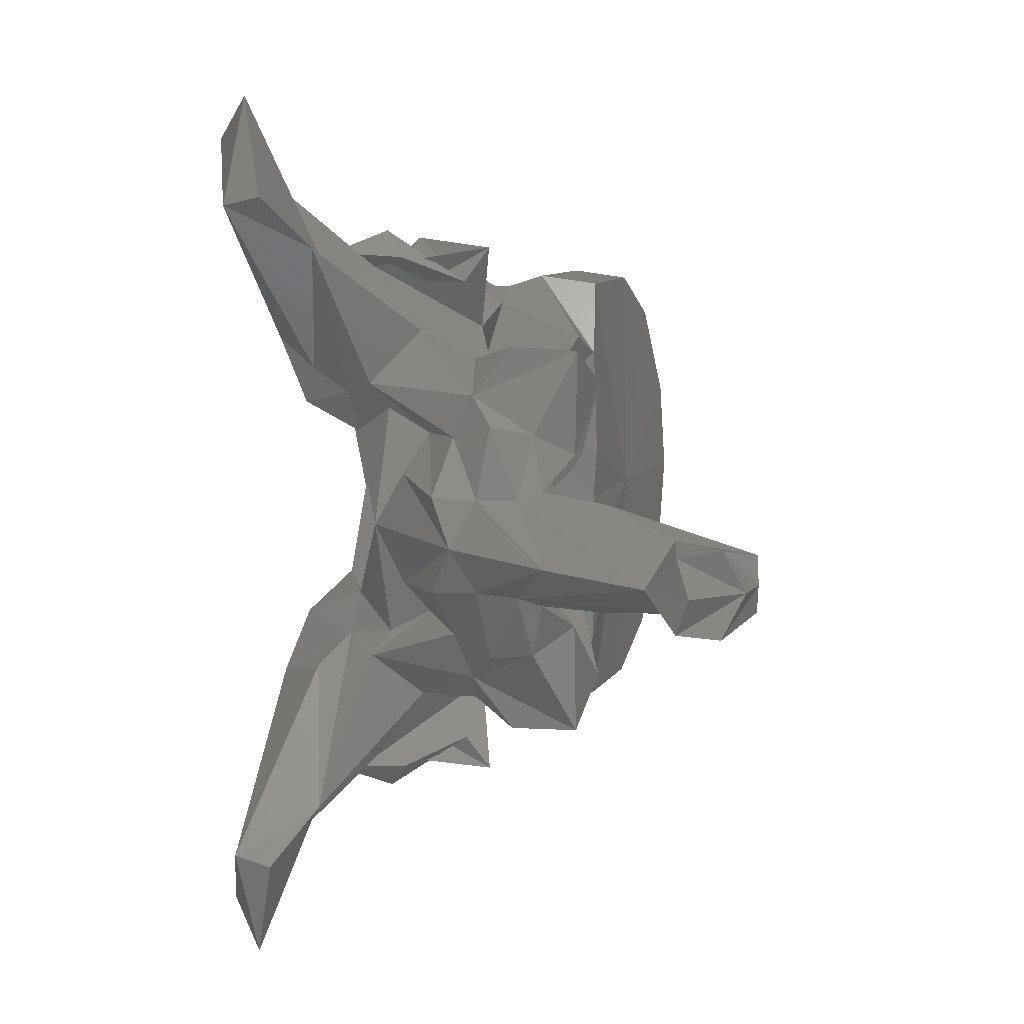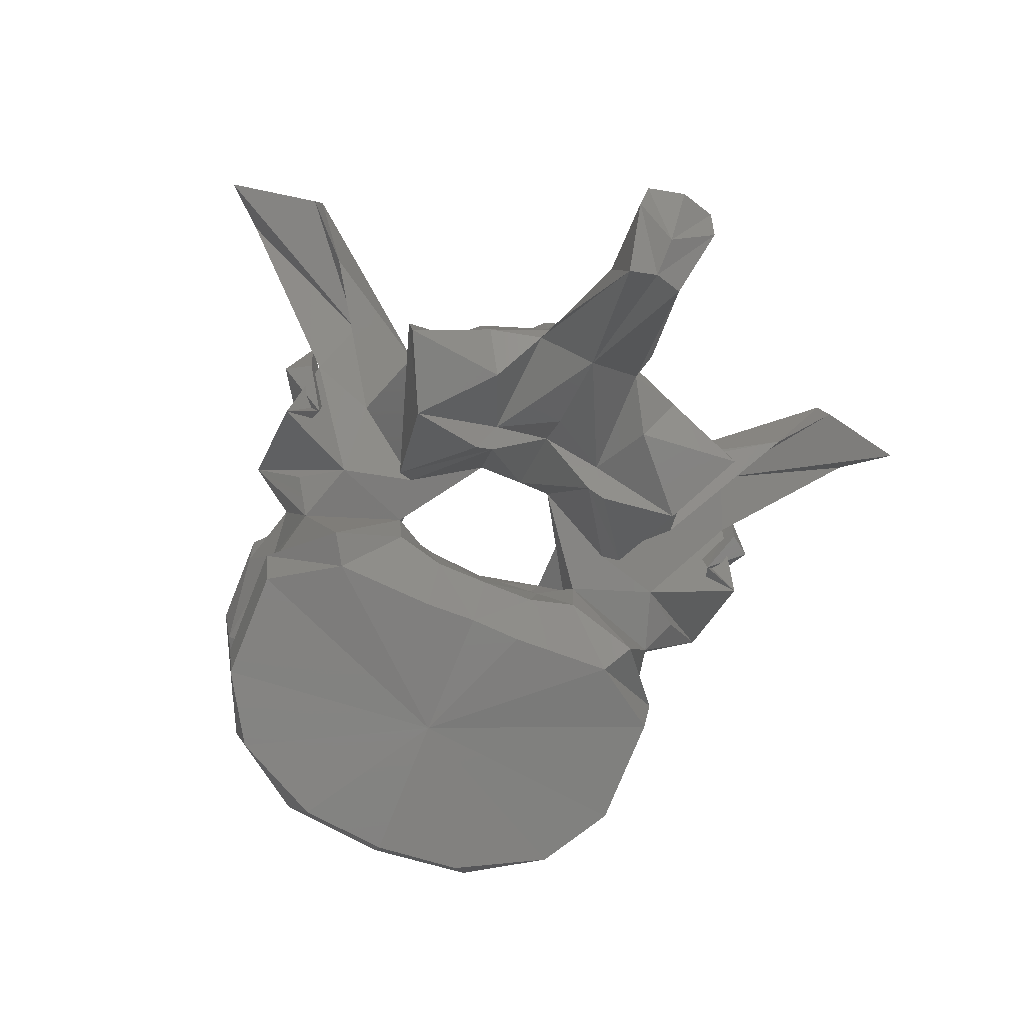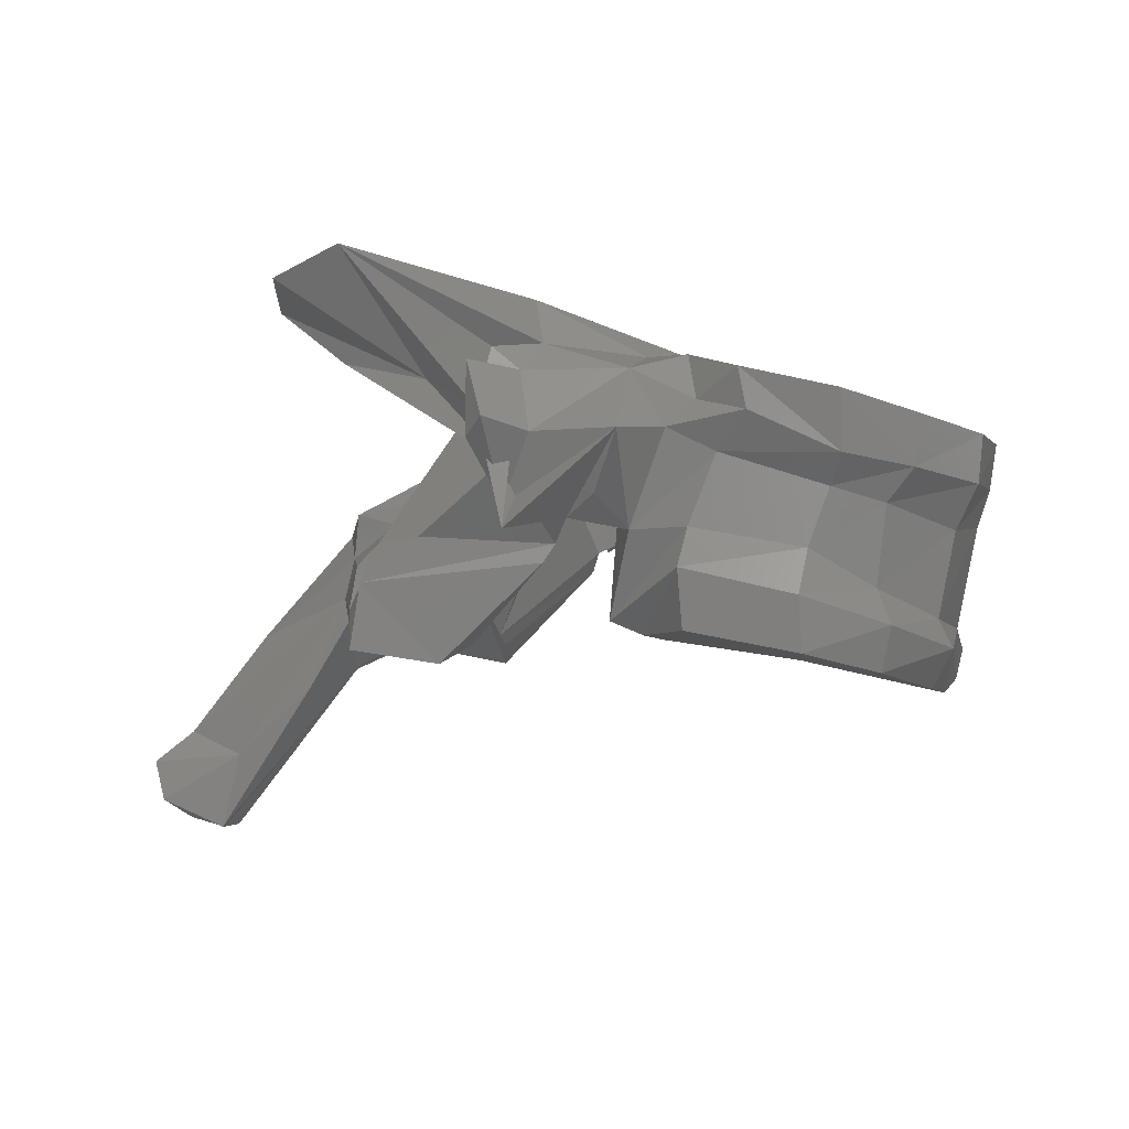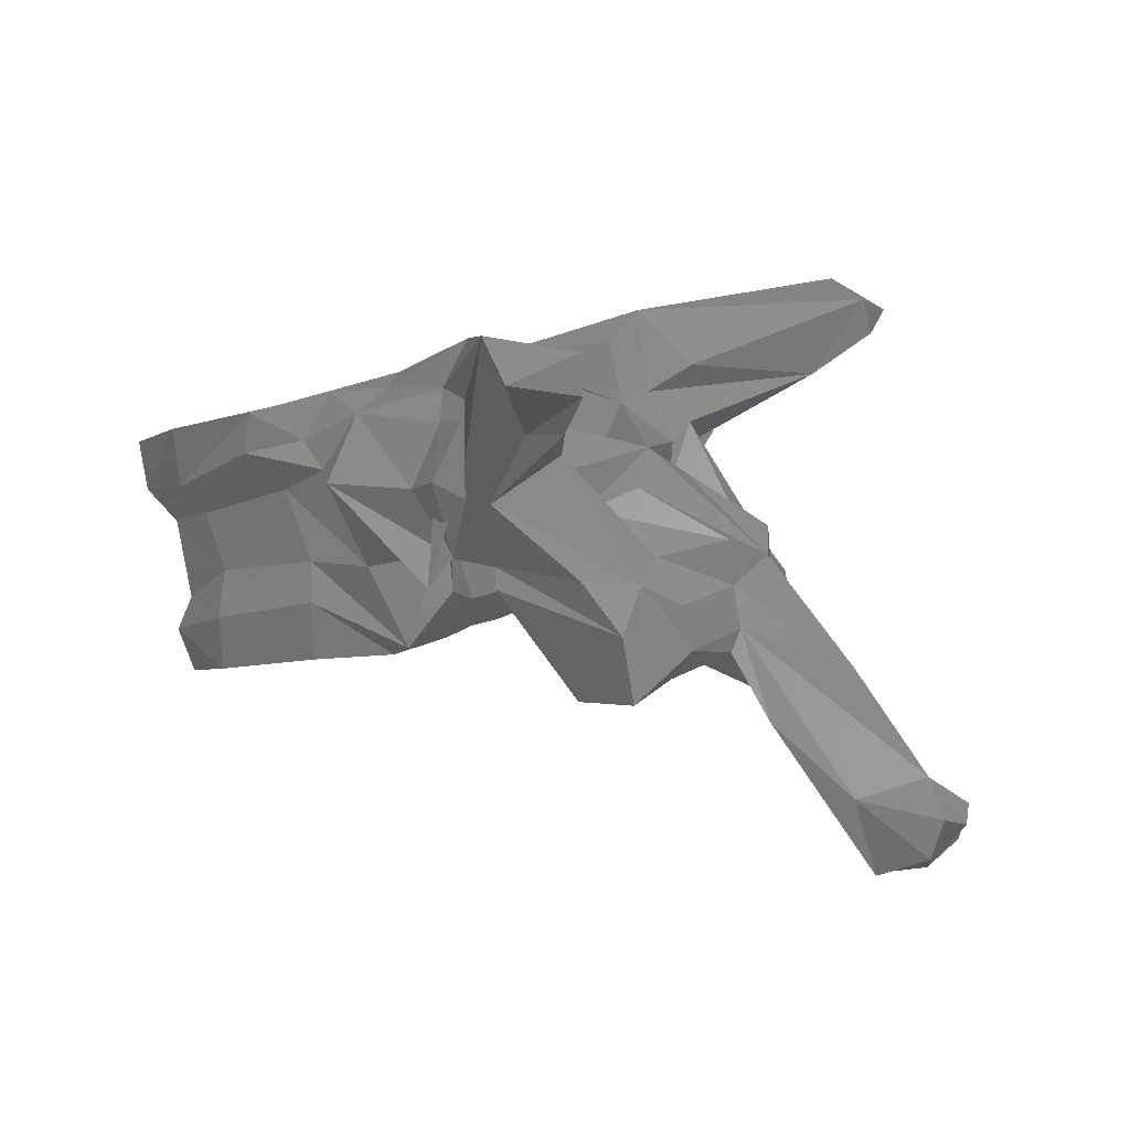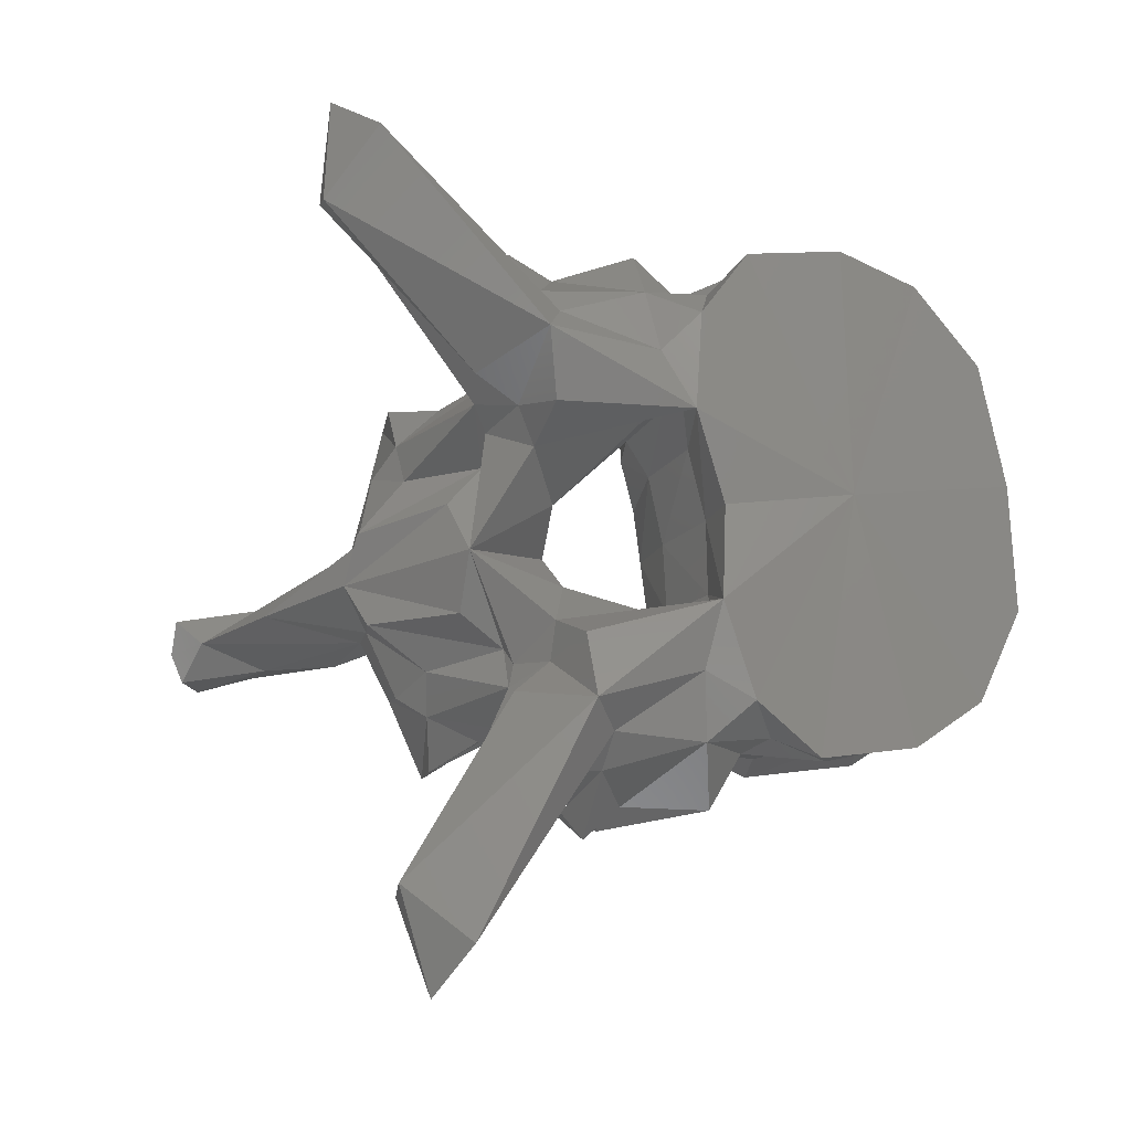
<metadata>
{"format":"stl","ext":"stl","renderer":"f3d","projection":"perspective","resolution":1024,"background":"white","views":[{"elev":9.5,"azim":-82.1,"up":"+Z"},{"elev":-71.4,"azim":-112.9,"up":"+Y"},{"elev":-2.1,"azim":11.2,"up":"+Y"},{"elev":10.5,"azim":-151.8,"up":"+Y"},{"elev":77.6,"azim":-7.1,"up":"+Y"}]}
</metadata>
<code>
# stl→obj: 212 verts, 424 faces
v -0.03603 0.3583 0.001522
v -0.03663 0.3587 0.009142
v -0.04827 0.361 0.001502
v -0.03484 0.362 0.01067
v -0.03504 0.3595 0.001524
v -0.03663 0.3587 -0.006144
v -0.03484 0.362 -0.00767
v -0.04023 0.36 0.01707
v -0.04612 0.3616 0.02093
v -0.05935 0.3628 0.006095
v -0.05942 0.363 0.001502
v -0.05963 0.3631 0.01503
v -0.05555 0.3634 0.02103
v -0.04023 0.36 -0.01407
v -0.04612 0.3616 -0.01793
v -0.05935 0.3628 -0.003097
v -0.05963 0.3631 -0.01203
v -0.05555 0.3634 -0.01803
v -0.03491 0.3637 0.001524
v -0.03601 0.3644 0.01132
v -0.03933 0.3638 0.01804
v -0.03601 0.3644 -0.008317
v -0.03933 0.3638 -0.01504
v -0.04631 0.3662 0.02159
v -0.06221 0.3666 0.006229
v -0.0622 0.3665 0.001502
v -0.06221 0.3666 -0.003231
v -0.05585 0.3684 0.02174
v -0.06214 0.3642 0.01669
v -0.06283 0.3681 0.01049
v -0.04631 0.3662 -0.0186
v -0.06214 0.3642 -0.01369
v -0.05585 0.3684 -0.01874
v -0.06283 0.3681 -0.00749
v -0.03319 0.3722 0.001526
v -0.0346 0.3716 0.01097
v -0.04054 0.3668 0.01763
v -0.0346 0.3716 -0.007975
v -0.04054 0.3668 -0.01463
v -0.04575 0.3699 0.01978
v -0.06089 0.3729 0.007563
v -0.06044 0.3728 0.001503
v -0.06089 0.3729 -0.004566
v -0.05518 0.3716 0.02065
v -0.06007 0.3715 0.01961
v -0.06244 0.3739 0.01077
v -0.04575 0.3699 -0.01678
v -0.06007 0.3715 -0.01661
v -0.05518 0.3716 -0.01765
v -0.06244 0.3739 -0.007777
v -0.03211 0.3755 0.001528
v -0.03272 0.3753 0.01198
v -0.03967 0.3735 0.01825
v -0.03272 0.3753 -0.00898
v -0.03967 0.3735 -0.01525
v -0.04398 0.3747 0.01986
v -0.05776 0.3802 0.007765
v -0.05944 0.381 0.0112
v -0.05711 0.3801 0.001506
v -0.05776 0.3802 -0.004768
v -0.05944 0.381 -0.008199
v -0.05283 0.3775 0.02079
v -0.05686 0.3795 0.02116
v -0.0655 0.3726 0.01781
v -0.06256 0.3743 0.0215
v -0.06004 0.3792 0.02542
v -0.06952 0.3774 0.005059
v -0.04398 0.3747 -0.01687
v -0.05686 0.3795 -0.01817
v -0.05283 0.3775 -0.01779
v -0.06256 0.3743 -0.0185
v -0.0655 0.3726 -0.01482
v -0.06004 0.3792 -0.02242
v -0.06952 0.3774 -0.002061
v -0.03155 0.3793 0.001528
v -0.03232 0.3793 0.01217
v -0.03737 0.3762 0.01923
v -0.03232 0.3793 -0.009173
v -0.03737 0.3762 -0.01623
v -0.04285 0.3772 0.0218
v -0.05709 0.3865 0.009488
v -0.05803 0.3852 0.01191
v -0.05578 0.3853 0.001507
v -0.05709 0.3865 -0.00649
v -0.05803 0.3852 -0.008914
v -0.05021 0.3806 0.02278
v -0.05447 0.3817 0.0205
v -0.05982 0.3843 0.02055
v -0.07178 0.3812 0.02358
v -0.07083 0.3772 0.01791
v -0.06923 0.3714 0.02512
v -0.06766 0.3708 0.01155
v -0.06725 0.3791 0.02421
v -0.06982 0.3735 0.02215
v -0.0709 0.3728 0.001502
v -0.07569 0.3633 0.006382
v -0.0769 0.3803 0.001504
v -0.07058 0.383 0.008868
v -0.04285 0.3772 -0.01881
v -0.05447 0.3817 -0.01751
v -0.05021 0.3806 -0.01979
v -0.05982 0.3843 -0.01755
v -0.07083 0.3772 -0.01491
v -0.07178 0.3812 -0.02058
v -0.06923 0.3714 -0.02212
v -0.06766 0.3708 -0.008557
v -0.06982 0.3735 -0.01915
v -0.06725 0.3791 -0.02122
v -0.07569 0.3633 -0.003384
v -0.07058 0.383 -0.00587
v -0.04496 0.3832 0.001508
v -0.03677 0.3803 0.01947
v -0.04287 0.3822 0.02278
v -0.03677 0.3803 -0.01648
v -0.04287 0.3822 -0.01979
v -0.05086 0.3841 0.02292
v -0.06819 0.3905 0.01678
v -0.05928 0.3858 0.01496
v -0.06839 0.3882 0.01111
v -0.0555 0.3856 0.01784
v -0.05928 0.3858 -0.01197
v -0.06819 0.3905 -0.01378
v -0.06839 0.3882 -0.008109
v -0.0555 0.3856 -0.01485
v -0.06846 0.3842 0.02177
v -0.06714 0.3866 0.01906
v -0.07982 0.3927 0.03471
v -0.07619 0.3836 0.02164
v -0.0708 0.3862 0.02181
v -0.08235 0.3709 0.01357
v -0.07826 0.3713 0.01628
v -0.08182 0.3845 0.02568
v -0.07507 0.381 0.0136
v -0.06843 0.3691 0.01295
v -0.0828 0.3674 0.01777
v -0.07059 0.3802 0.02662
v -0.07234 0.3787 0.02441
v -0.0722 0.3849 0.02473
v -0.07729 0.3682 0.001501
v -0.0756 0.3624 0.007898
v -0.08812 0.372 0.001503
v -0.07836 0.3775 0.006232
v -0.07511 0.3758 0.009424
v -0.07444 0.3795 0.01143
v -0.07836 0.3775 -0.003235
v -0.07511 0.3758 -0.006426
v -0.07444 0.3795 -0.008434
v -0.07146 0.3836 0.01234
v -0.05086 0.3841 -0.01992
v -0.06846 0.3842 -0.01878
v -0.06714 0.3866 -0.01606
v -0.07826 0.3713 -0.01328
v -0.08235 0.3709 -0.01057
v -0.07619 0.3836 -0.01864
v -0.08182 0.3845 -0.02268
v -0.07507 0.381 -0.01061
v -0.07982 0.3927 -0.03171
v -0.0708 0.3862 -0.01881
v -0.06843 0.3691 -0.009957
v -0.0828 0.3674 -0.01478
v -0.07234 0.3787 -0.02141
v -0.07059 0.3802 -0.02362
v -0.0722 0.3849 -0.02174
v -0.0756 0.3624 -0.0049
v -0.07146 0.3836 -0.009339
v -0.08519 0.3912 0.02934
v -0.07465 0.386 0.01479
v -0.08519 0.3912 -0.02634
v -0.07465 0.386 -0.01179
v -0.08381 0.3896 0.0383
v -0.08572 0.3881 0.03009
v -0.08488 0.369 0.0113
v -0.08571 0.3653 0.01077
v -0.08373 0.3619 0.01754
v -0.08191 0.3726 0.009949
v -0.07696 0.3607 0.01422
v -0.07724 0.3655 0.006588
v -0.08035 0.3644 0.0015
v -0.07724 0.3655 -0.00359
v -0.08638 0.3737 0.005496
v -0.09605 0.3631 0.001484
v -0.08677 0.3699 0.005387
v -0.08638 0.3737 -0.002498
v -0.08677 0.3699 -0.00239
v -0.08191 0.3726 -0.006951
v -0.08571 0.3653 -0.007772
v -0.08488 0.369 -0.008299
v -0.08373 0.3619 -0.01454
v -0.08381 0.3896 -0.0353
v -0.08572 0.3881 -0.0271
v -0.07696 0.3607 -0.01122
v -0.08758 0.3664 0.005555
v -0.08704 0.3644 0.006255
v -0.08276 0.3622 0.008792
v -0.08764 0.3602 0.001498
v -0.08276 0.3622 -0.005795
v -0.08704 0.3644 -0.003257
v -0.1028 0.3546 0.001479
v -0.08758 0.3664 -0.002558
v -0.09755 0.3527 0.004375
v -0.09053 0.3588 0.005929
v -0.09926 0.3463 0.003741
v -0.09987 0.3461 0.001496
v -0.09926 0.3463 -0.000743
v -0.09053 0.3588 -0.002931
v -0.1053 0.352 0.004407
v -0.1062 0.351 0.001485
v -0.09755 0.3527 -0.001377
v -0.1053 0.352 -0.001409
v -0.1044 0.3487 0.004885
v -0.1029 0.3469 0.001479
v -0.1044 0.3487 -0.001888
f 1 2 3
f 4 2 1
f 4 1 5
f 3 6 1
f 1 6 7
f 5 1 7
f 2 8 3
f 8 2 4
f 8 9 3
f 10 11 3
f 3 12 10
f 13 12 3
f 3 9 13
f 3 14 6
f 3 15 14
f 3 11 16
f 16 17 3
f 3 17 18
f 18 15 3
f 19 20 4
f 19 4 5
f 21 4 20
f 8 4 21
f 5 7 19
f 7 6 14
f 7 22 19
f 22 7 23
f 23 7 14
f 9 8 21
f 9 21 24
f 13 9 24
f 11 10 25
f 12 25 10
f 11 25 26
f 27 16 11
f 26 27 11
f 28 29 12
f 28 12 13
f 12 29 30
f 12 30 25
f 13 24 28
f 23 14 15
f 31 23 15
f 31 15 18
f 16 27 17
f 17 32 33
f 18 17 33
f 34 32 17
f 27 34 17
f 33 31 18
f 35 20 19
f 19 22 35
f 35 36 20
f 37 20 36
f 21 20 37
f 24 21 37
f 22 38 35
f 38 22 39
f 39 22 23
f 39 23 31
f 24 37 40
f 28 24 40
f 41 26 25
f 41 25 30
f 26 41 42
f 42 43 26
f 27 26 43
f 34 27 43
f 28 40 44
f 44 29 28
f 44 45 29
f 30 29 46
f 29 45 46
f 41 30 46
f 47 39 31
f 47 31 33
f 32 48 49
f 33 32 49
f 50 32 34
f 50 48 32
f 49 47 33
f 50 34 43
f 51 36 35
f 35 38 51
f 51 52 36
f 53 36 52
f 37 36 53
f 40 37 53
f 38 54 51
f 54 38 55
f 55 38 39
f 55 39 47
f 40 53 56
f 44 40 56
f 42 41 57
f 41 58 57
f 41 46 58
f 42 57 59
f 60 43 42
f 59 60 42
f 60 61 43
f 61 50 43
f 44 56 62
f 62 45 44
f 62 63 45
f 64 45 65
f 66 65 45
f 66 45 63
f 45 64 46
f 58 46 67
f 67 46 64
f 68 55 47
f 68 47 49
f 48 69 70
f 49 48 70
f 71 48 72
f 48 71 73
f 69 48 73
f 50 72 48
f 70 68 49
f 74 50 61
f 72 50 74
f 75 52 51
f 51 54 75
f 75 76 52
f 77 52 76
f 53 52 77
f 56 53 77
f 54 78 75
f 78 54 79
f 79 54 55
f 79 55 68
f 56 77 80
f 62 56 80
f 59 57 81
f 57 58 82
f 57 82 81
f 67 82 58
f 59 81 83
f 84 60 59
f 83 84 59
f 85 61 60
f 84 85 60
f 61 85 74
f 62 80 86
f 86 63 62
f 86 87 63
f 88 66 63
f 88 63 87
f 89 90 64
f 89 64 91
f 64 65 66
f 64 66 91
f 64 90 92
f 64 92 67
f 66 93 94
f 66 94 91
f 88 93 66
f 95 67 96
f 67 95 97
f 67 97 98
f 92 96 67
f 67 98 82
f 99 79 68
f 99 68 70
f 69 100 101
f 70 69 101
f 69 73 102
f 100 69 102
f 101 99 70
f 73 71 72
f 72 103 104
f 105 72 104
f 105 73 72
f 106 103 72
f 74 106 72
f 107 108 73
f 105 107 73
f 73 108 102
f 109 74 95
f 97 95 74
f 110 97 74
f 74 109 106
f 85 110 74
f 76 75 111
f 111 75 78
f 77 76 112
f 112 76 111
f 113 80 77
f 113 77 112
f 114 78 79
f 111 78 114
f 79 99 115
f 114 79 115
f 116 86 80
f 116 80 113
f 117 118 81
f 81 119 117
f 81 98 119
f 98 81 82
f 83 81 111
f 81 120 111
f 118 120 81
f 111 84 83
f 84 121 122
f 122 123 84
f 123 110 84
f 85 84 110
f 111 124 84
f 84 124 121
f 116 87 86
f 120 88 87
f 116 120 87
f 120 118 88
f 88 125 93
f 125 88 126
f 126 88 118
f 127 128 89
f 128 90 89
f 89 91 125
f 129 89 125
f 127 89 129
f 130 131 90
f 128 132 90
f 90 131 92
f 90 133 130
f 90 132 133
f 91 94 125
f 96 92 134
f 135 134 92
f 135 92 131
f 125 136 93
f 136 94 93
f 136 137 94
f 137 138 94
f 94 138 125
f 95 96 139
f 139 109 95
f 139 96 140
f 96 134 140
f 141 142 97
f 97 142 143
f 97 143 144
f 144 98 97
f 97 145 141
f 146 145 97
f 147 146 97
f 97 110 147
f 144 148 98
f 98 148 119
f 99 101 149
f 115 99 149
f 101 100 149
f 100 102 124
f 100 124 149
f 102 121 124
f 108 150 102
f 151 102 150
f 121 102 151
f 103 152 153
f 104 103 154
f 103 155 154
f 106 152 103
f 153 156 103
f 156 155 103
f 104 154 157
f 150 105 104
f 150 104 158
f 158 104 157
f 150 107 105
f 159 106 109
f 106 159 160
f 152 106 160
f 107 161 162
f 108 107 162
f 107 163 161
f 150 163 107
f 108 162 150
f 164 109 139
f 164 159 109
f 110 165 147
f 123 165 110
f 113 112 111
f 116 113 111
f 120 116 111
f 111 114 115
f 111 115 149
f 111 149 124
f 118 117 126
f 127 126 117
f 166 127 117
f 166 117 167
f 117 148 167
f 148 117 119
f 151 122 121
f 122 151 157
f 122 157 168
f 169 122 168
f 169 165 122
f 123 122 165
f 125 138 136
f 125 126 129
f 127 129 126
f 127 170 128
f 170 127 166
f 128 170 171
f 132 128 171
f 135 131 130
f 130 172 173
f 130 173 174
f 130 174 135
f 172 130 175
f 133 175 130
f 132 171 166
f 132 166 167
f 148 133 132
f 148 132 167
f 144 133 148
f 175 133 143
f 143 133 144
f 135 176 134
f 134 176 140
f 135 174 176
f 136 138 137
f 139 140 177
f 139 177 178
f 179 164 139
f 178 179 139
f 140 176 177
f 180 142 141
f 141 181 182
f 141 182 180
f 141 145 183
f 184 181 141
f 183 184 141
f 180 143 142
f 180 175 143
f 145 146 183
f 146 185 183
f 146 156 185
f 147 156 146
f 165 156 147
f 162 163 150
f 158 151 150
f 151 158 157
f 153 152 160
f 186 187 153
f 188 186 153
f 160 188 153
f 185 153 187
f 153 185 156
f 154 189 157
f 190 189 154
f 190 154 155
f 168 190 155
f 169 168 155
f 155 156 165
f 169 155 165
f 168 157 189
f 159 191 160
f 164 191 159
f 191 188 160
f 161 163 162
f 179 191 164
f 170 166 171
f 190 168 189
f 182 172 175
f 192 173 172
f 192 172 182
f 193 194 173
f 193 173 192
f 194 174 173
f 194 176 174
f 182 175 180
f 177 176 194
f 177 194 193
f 177 193 195
f 178 177 195
f 195 179 178
f 196 191 179
f 197 196 179
f 195 197 179
f 181 198 192
f 181 192 182
f 199 198 181
f 184 199 181
f 183 185 184
f 185 187 184
f 184 187 199
f 187 186 199
f 186 196 197
f 199 186 197
f 186 188 196
f 188 191 196
f 198 200 192
f 201 193 192
f 201 192 200
f 202 195 193
f 202 193 201
f 195 202 203
f 203 204 195
f 197 195 204
f 199 197 205
f 205 197 204
f 198 206 200
f 207 206 198
f 208 209 198
f 199 208 198
f 198 209 207
f 208 199 205
f 202 201 200
f 202 200 210
f 206 210 200
f 203 202 210
f 203 210 211
f 212 204 203
f 211 212 203
f 208 205 204
f 212 208 204
f 211 210 206
f 211 206 207
f 207 209 211
f 208 212 209
f 209 212 211

</code>
